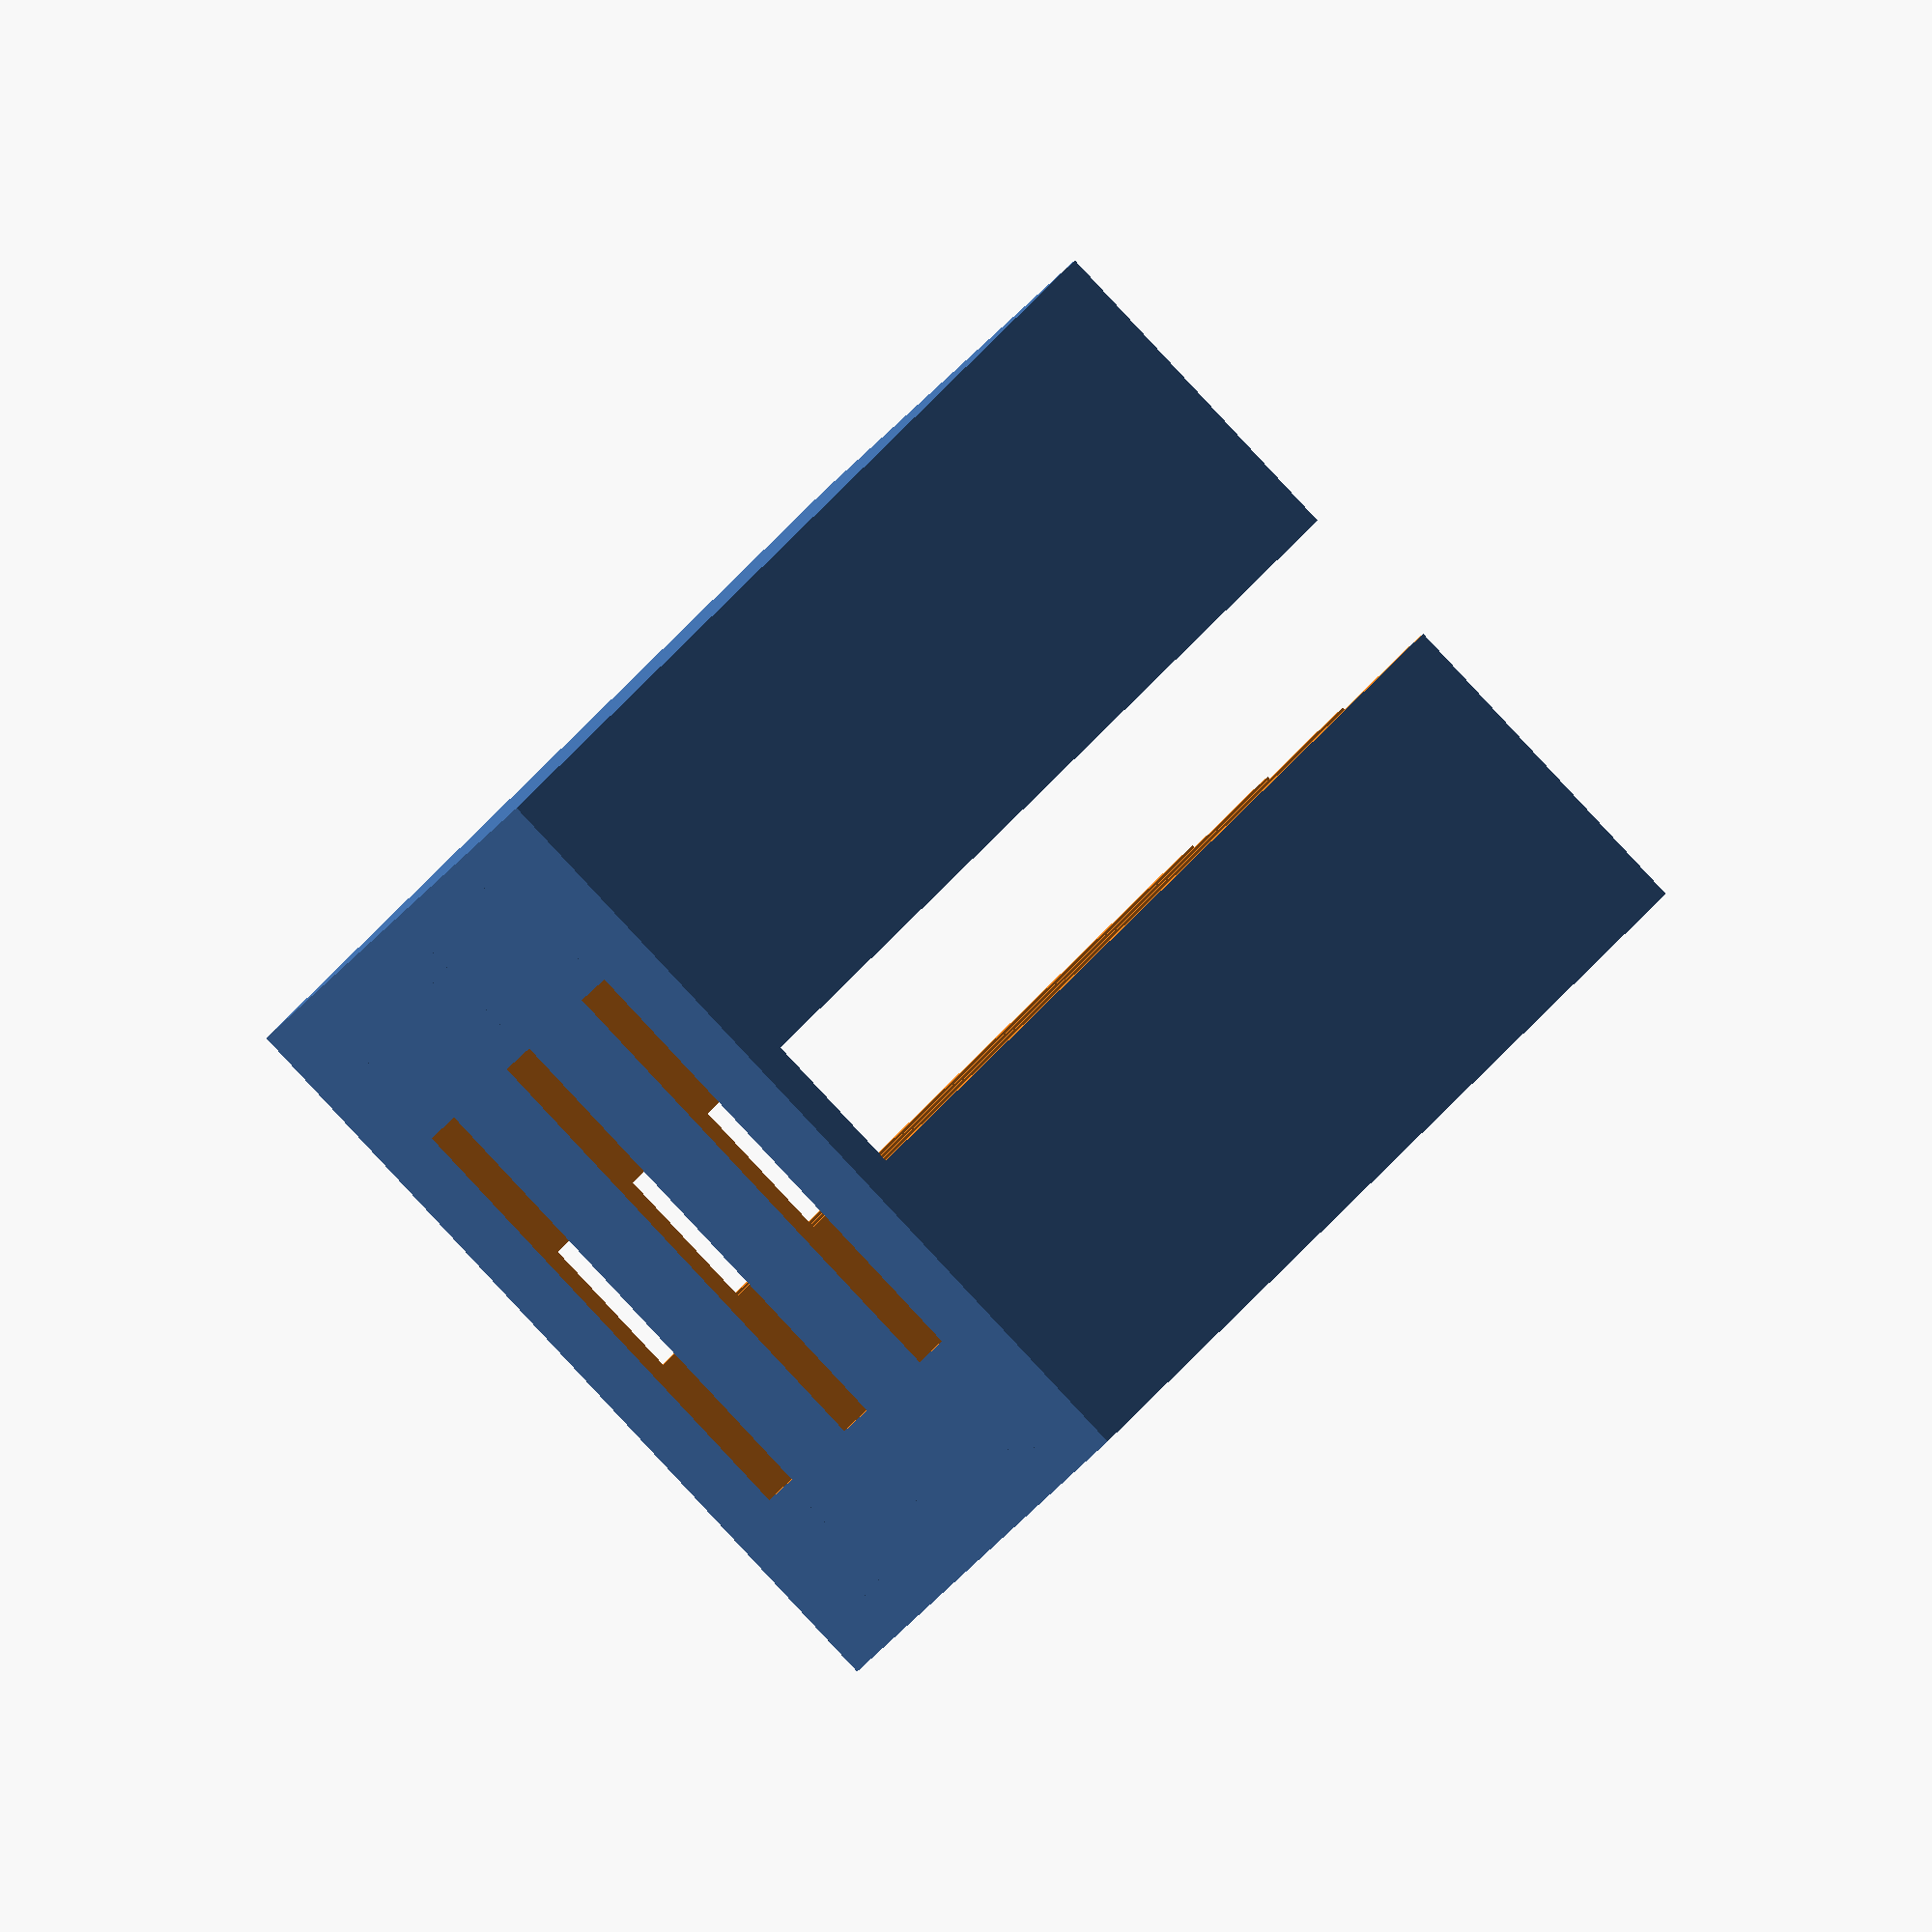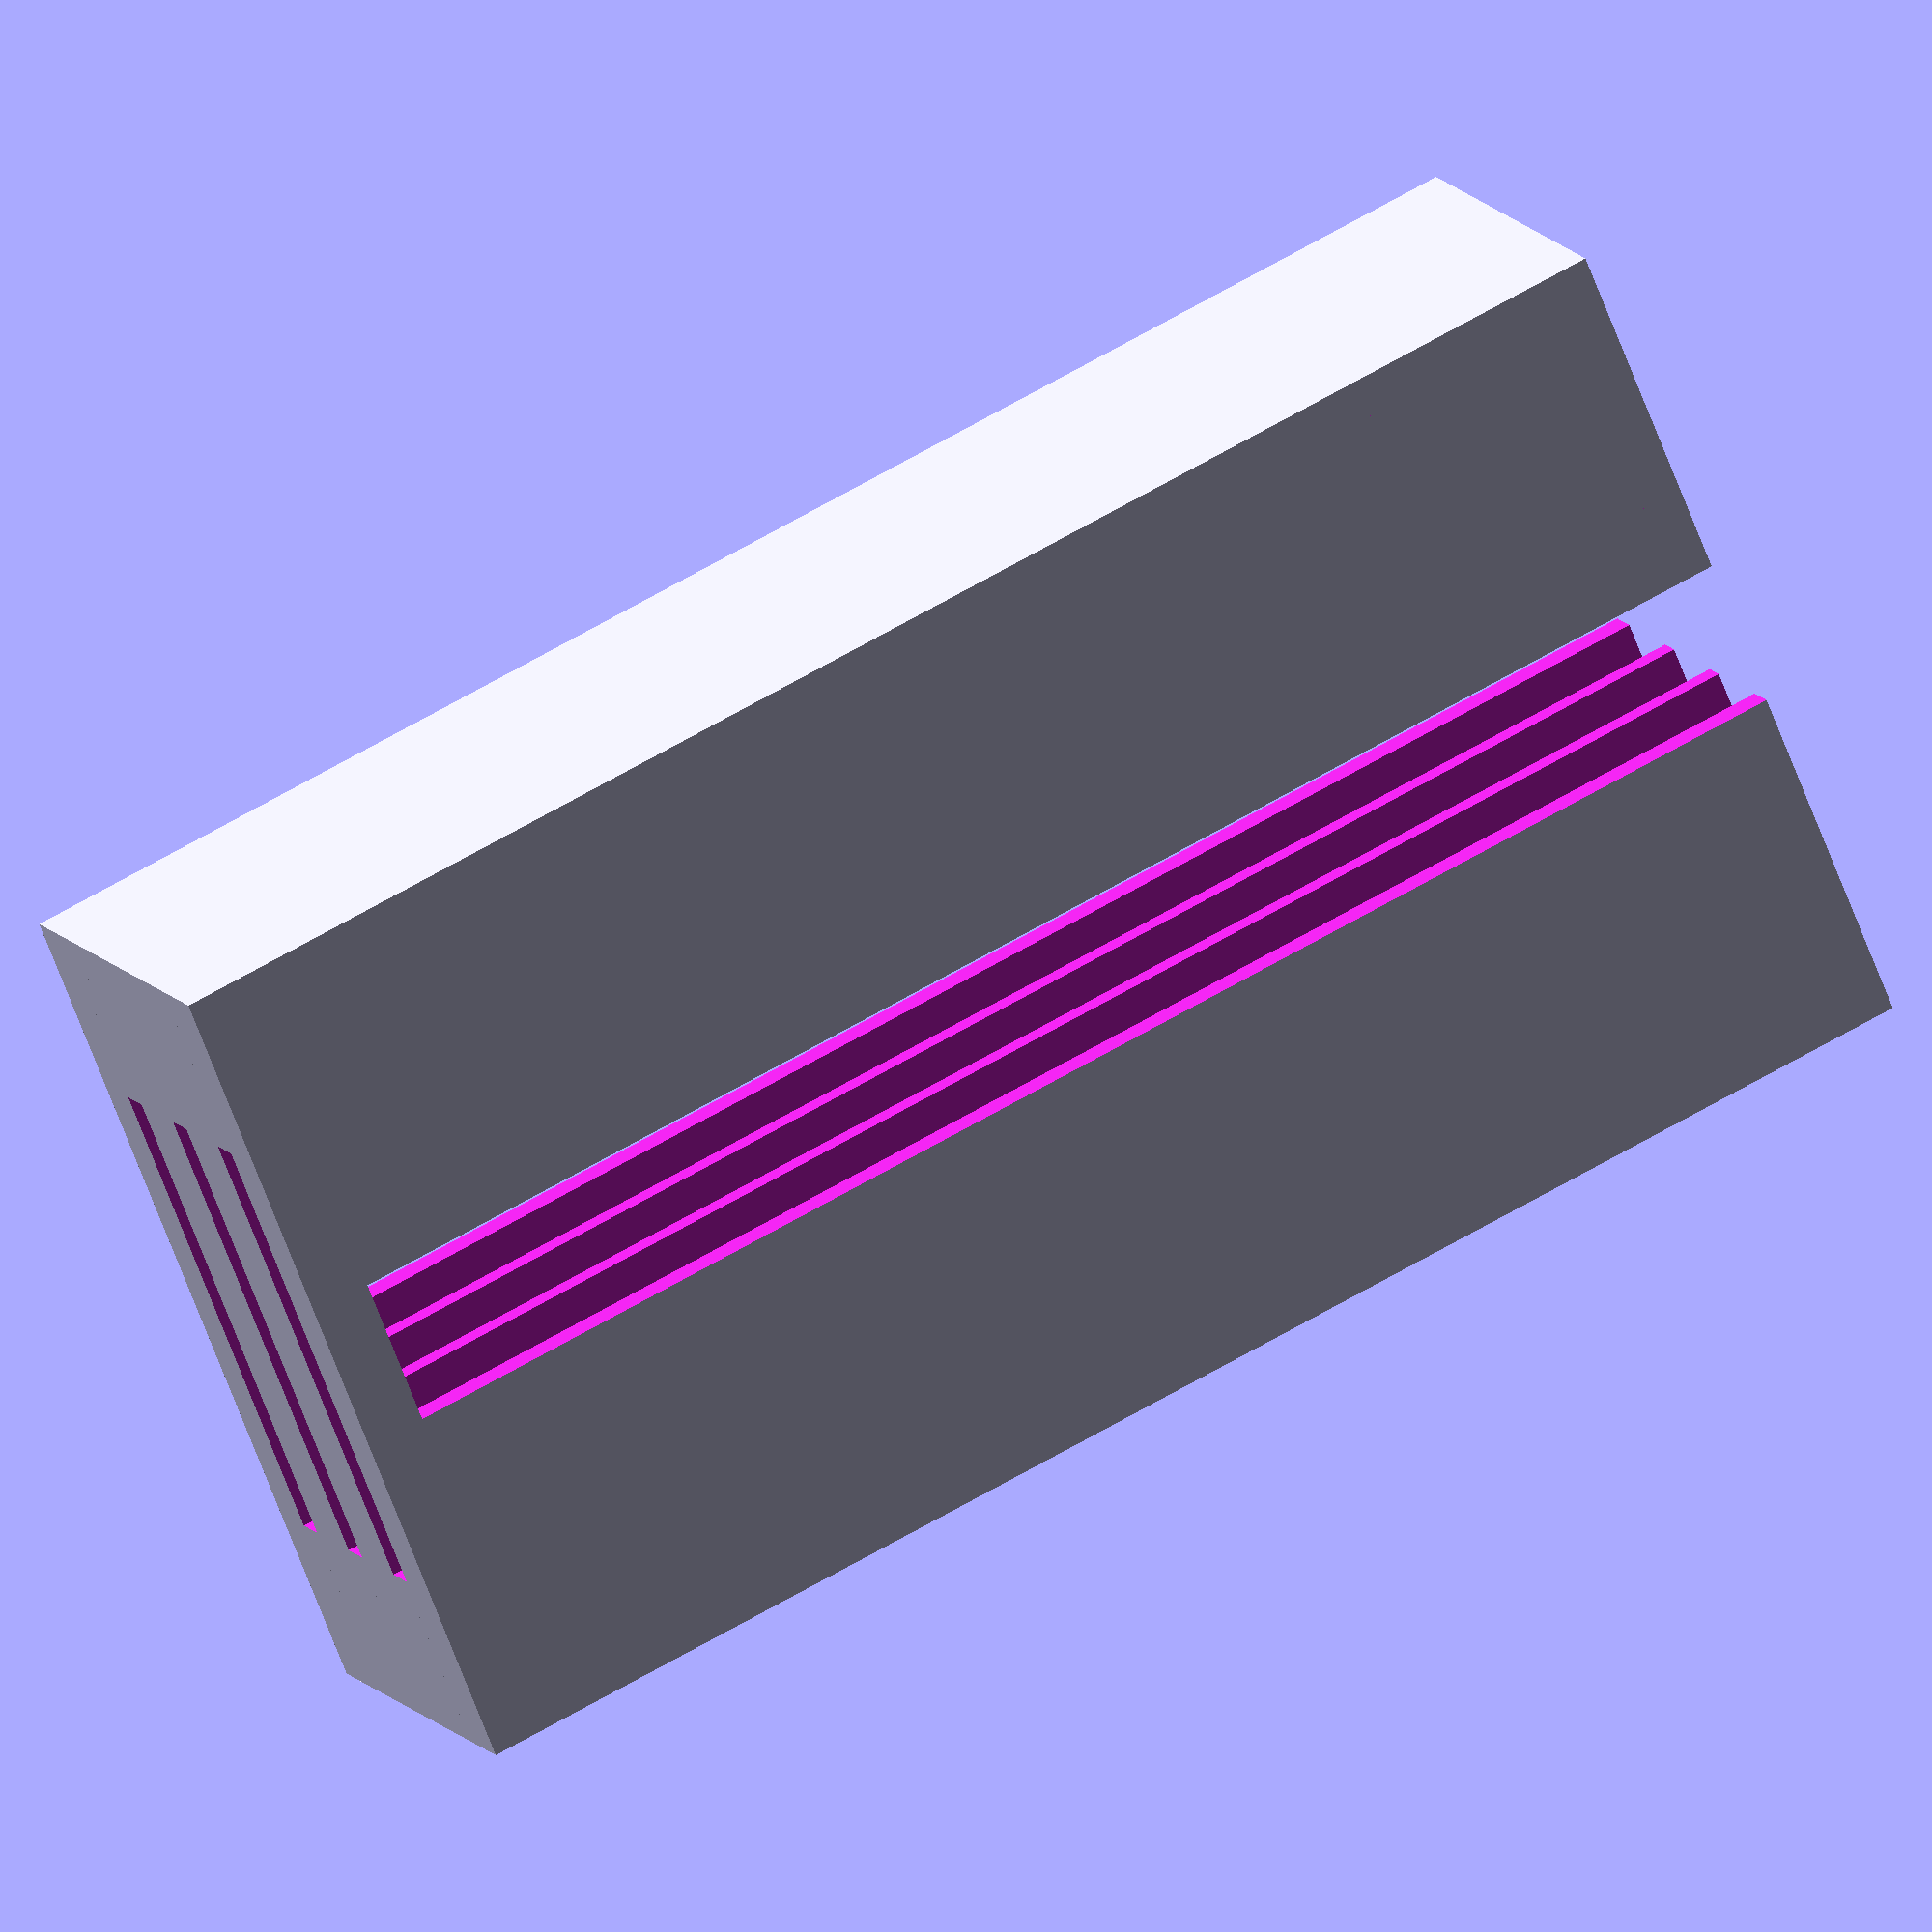
<openscad>
heddle_count = 3;
heddle_thickness = 1.0;
wall_thickness = 1;
separator_thickness = 0.75;
heddle_block_width = 2*wall_thickness + 3*heddle_count*heddle_thickness + (heddle_count-1)*separator_thickness;
heddle_tension_depth = 15;
heddle_tension_hole_depth = heddle_tension_depth + 1;
heddle_tension_hole_thickness = (3*heddle_thickness - separator_thickness)/2;
heddle_control_inset = 5;
heddle_control_depth = heddle_tension_depth + 2*heddle_control_inset;
heddle_control_height = 15;
heddle_block_inner_depth = heddle_control_depth+1; //heddle_tension_depth + 2*(heddle_control_inset + 3);
heddle_block_outer_depth = heddle_block_inner_depth + 2*wall_thickness;
heddle_lower_rise = heddle_control_height + 1;
heddle_upper_rise = heddle_lower_rise + 10;
heddle_support_depth = (heddle_block_inner_depth - heddle_tension_hole_depth - 2)/2;
separator_depth = (heddle_block_inner_depth - heddle_tension_hole_depth - 2)/2;
separator_min_height = heddle_upper_rise + 10;
separator_spacing = 4;
separator_max_height = separator_min_height + separator_spacing*heddle_count;
heddle_block_height = separator_max_height + 5;

positioner_tine_length = 15;
positioner_tine_thickness = 3*heddle_thickness-1;
positioner_depth = 5;
positioner_width = heddle_block_width + 20;
positioner_height = 14;



module separator(i) {
    difference() {
        cube([separator_thickness, separator_depth, separator_max_height]);

        translate([0, 0, separator_max_height-separator_depth-i*separator_spacing])
        rotate([45,0,0])
        translate([-10, 0, 0])
        cube([20, 20, 20]);
    }
}

module heddle_block() {

    difference() {
        cube([heddle_block_width, heddle_block_outer_depth, heddle_block_height]);

        for (i = [0:heddle_count-1]) {
            translate([wall_thickness+i*separator_thickness+3*i*heddle_thickness, wall_thickness, wall_thickness])
            cube([3*heddle_thickness, heddle_block_inner_depth, 100]);

            translate([wall_thickness+i*separator_thickness+(1.5+3*i)*heddle_thickness - heddle_tension_hole_thickness/2, wall_thickness + heddle_block_inner_depth/2 - heddle_tension_hole_depth/2, -10])
            cube([heddle_tension_hole_thickness, heddle_tension_hole_depth, 100]);
        }

        translate([-10,heddle_block_outer_depth/2 - 2.5,2*wall_thickness])
        cube([100,5,100]);
    }

    for (i = [0:heddle_count-1]) {
        translate([wall_thickness+i*separator_thickness+3*i*heddle_thickness,wall_thickness,wall_thickness])
        #cube([1.5*heddle_thickness, heddle_support_depth, heddle_lower_rise]);

        translate([wall_thickness+i*separator_thickness+3*i*heddle_thickness,heddle_block_outer_depth-wall_thickness-heddle_support_depth,wall_thickness])
        cube([1.5*heddle_thickness, heddle_support_depth, heddle_lower_rise]);

        translate([wall_thickness+i*separator_thickness+(1.5+3*i)*heddle_thickness,wall_thickness,wall_thickness])
        cube([1.5*heddle_thickness, heddle_support_depth, heddle_upper_rise]);

        translate([wall_thickness+i*separator_thickness+(1.5+3*i)*heddle_thickness,heddle_block_outer_depth-wall_thickness-heddle_support_depth,wall_thickness])
        cube([1.5*heddle_thickness, heddle_support_depth, heddle_upper_rise]);

        translate([wall_thickness+i*separator_thickness+(1.5+3*i)*heddle_thickness-separator_thickness/2, heddle_block_outer_depth-wall_thickness-separator_depth, 0])
        translate([separator_thickness/2, separator_depth/2, 0])
        rotate([0,0,180])
        translate([-separator_thickness/2, -separator_depth/2, 0])
        separator(i);

        translate([wall_thickness+i*separator_thickness+(1.5+3*i)*heddle_thickness-separator_thickness/2, wall_thickness, 0])
        separator(i);
    }
}

difference() {
    heddle_block();

    // translate([0,0,0])
    // rotate([-45,0,0])
    // translate([-10,-100,-10])

    // translate([wall_thickness+3*heddle_thickness-1,-10,-10])
    // cube([100,100,100]);
}

module positioner() {
    difference() {
        cube([positioner_width, positioner_height, positioner_depth]);

        for (i = [0:heddle_count-1]) {
            translate([10+i*separator_thickness+(1.5+3*i)*heddle_thickness - heddle_tension_hole_thickness/2, wall_thickness + heddle_block_inner_depth/2 - heddle_tension_hole_depth/2, -10])
            #cube([heddle_tension_hole_thickness, 20, 20]);
        }
    }
}

// positioner();
</openscad>
<views>
elev=159.2 azim=46.5 roll=340.1 proj=o view=solid
elev=299.6 azim=42.6 roll=238.4 proj=o view=wireframe
</views>
